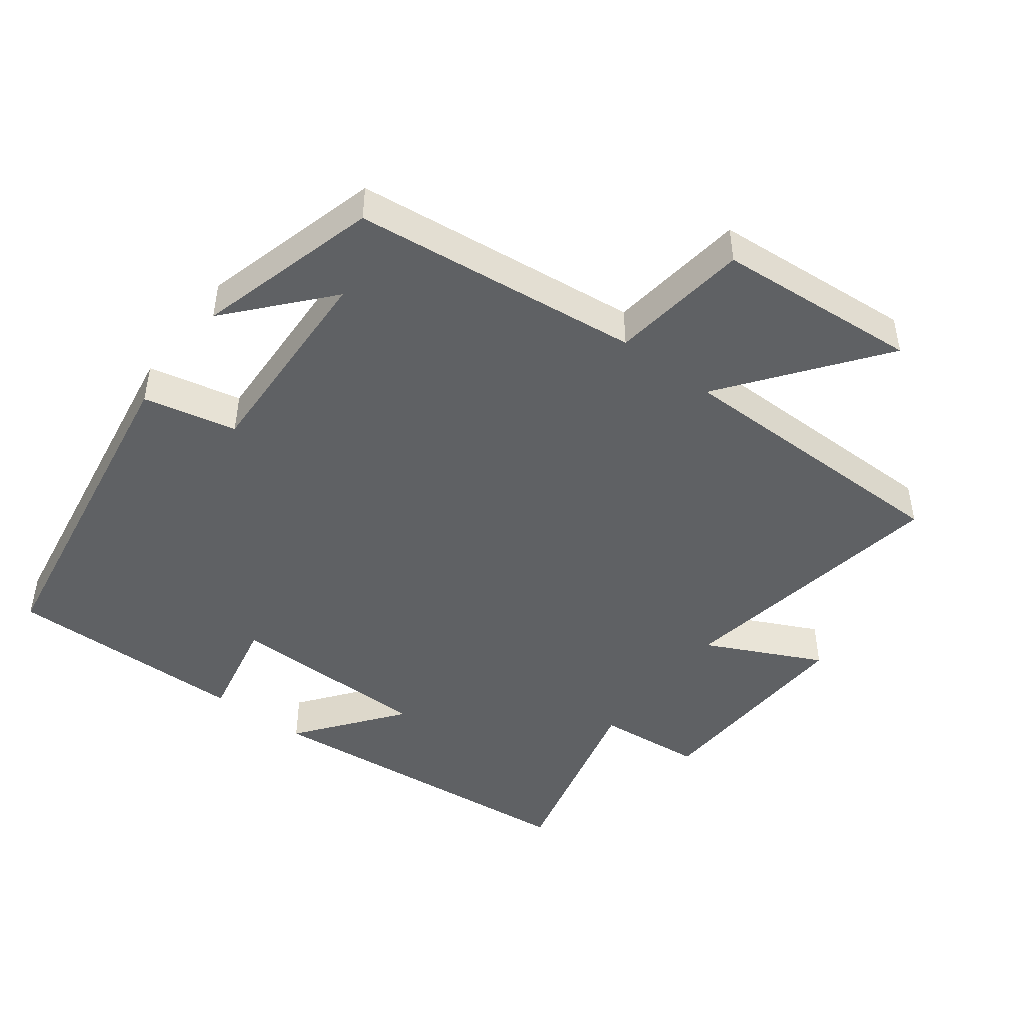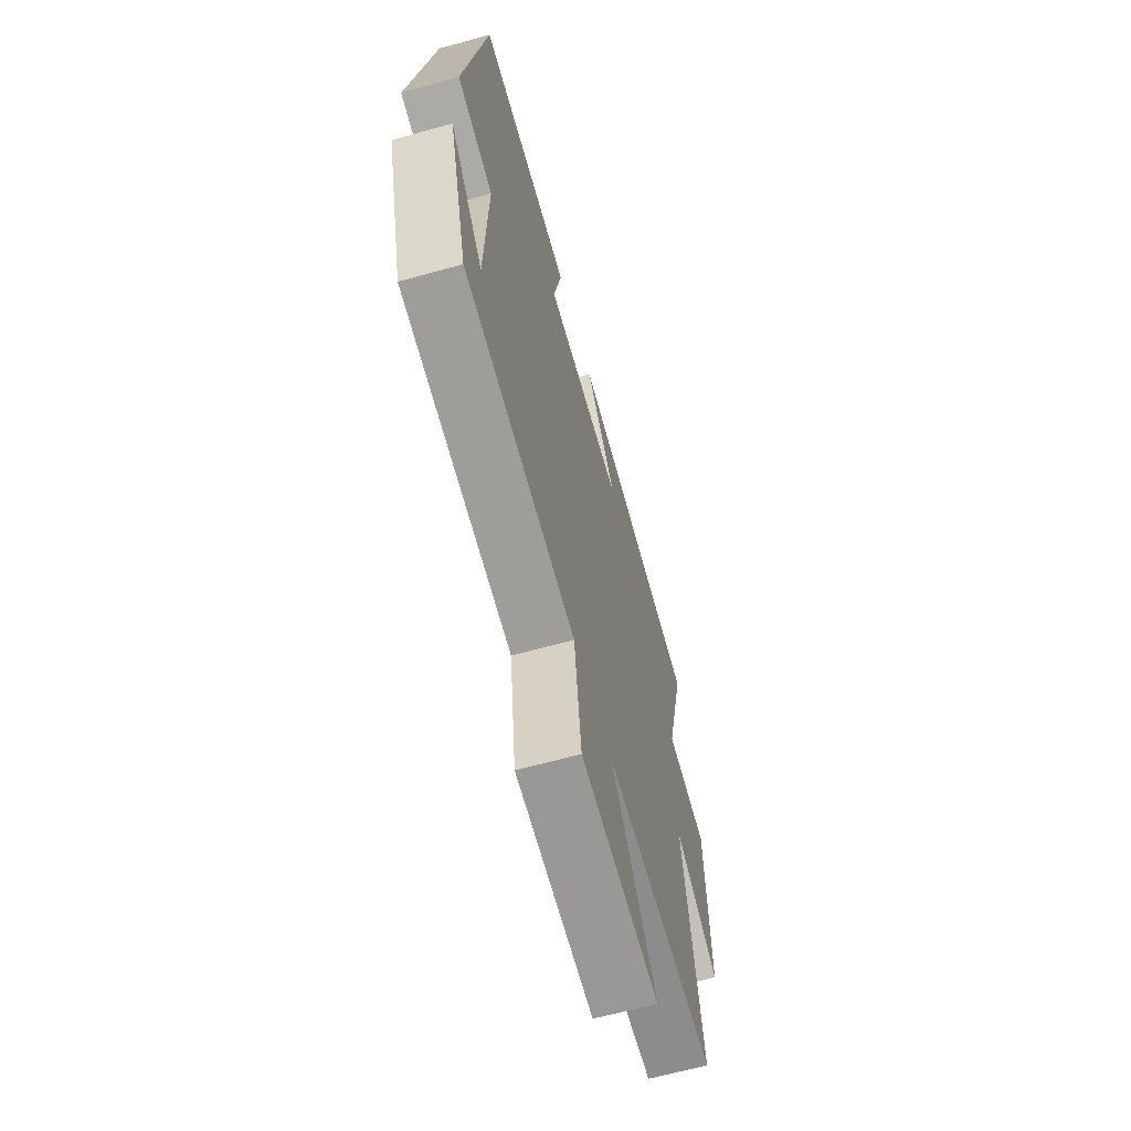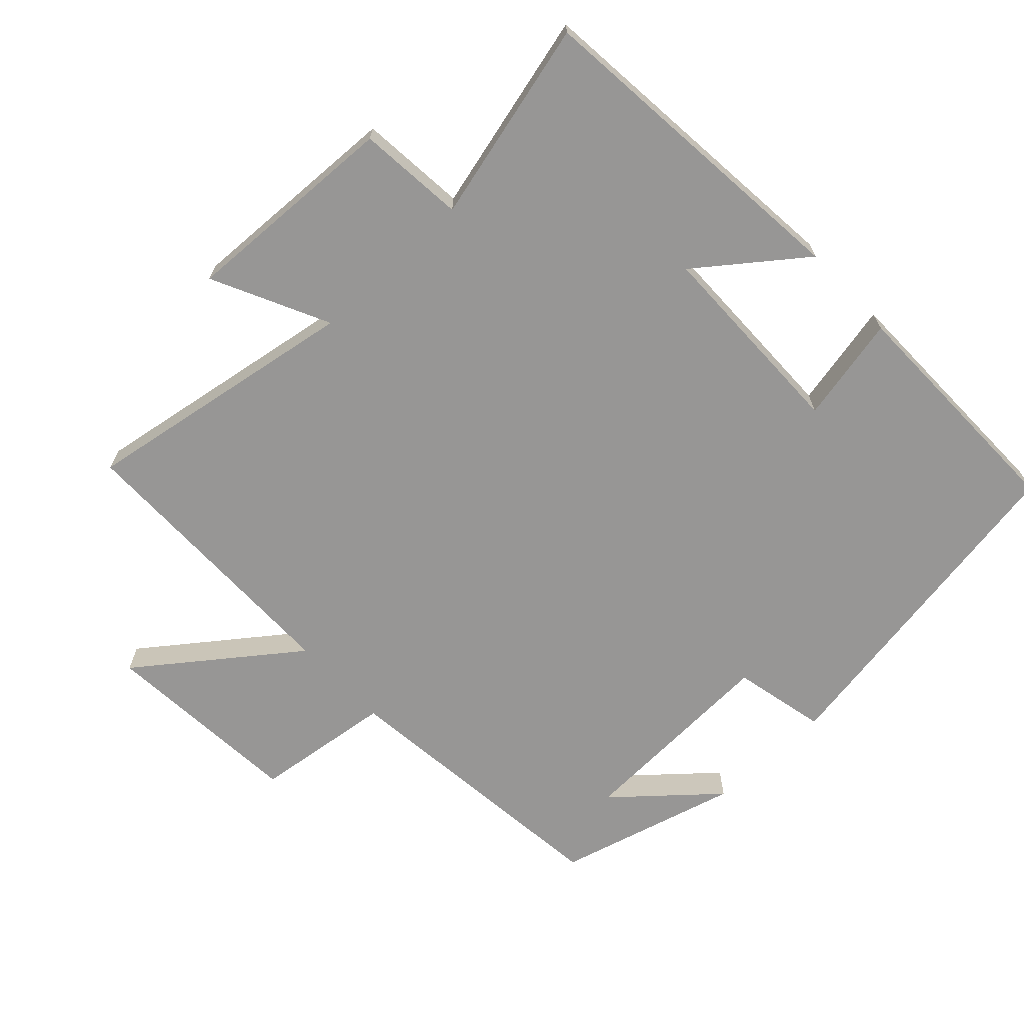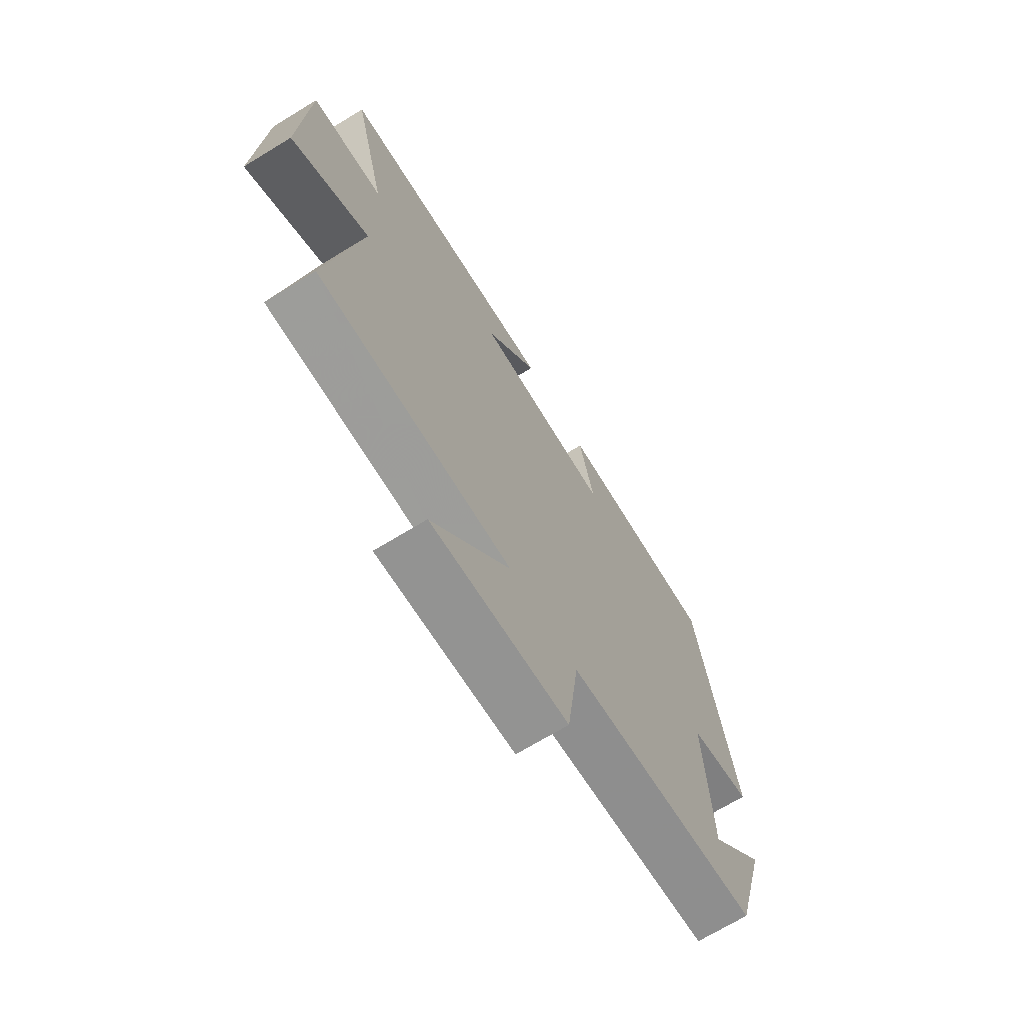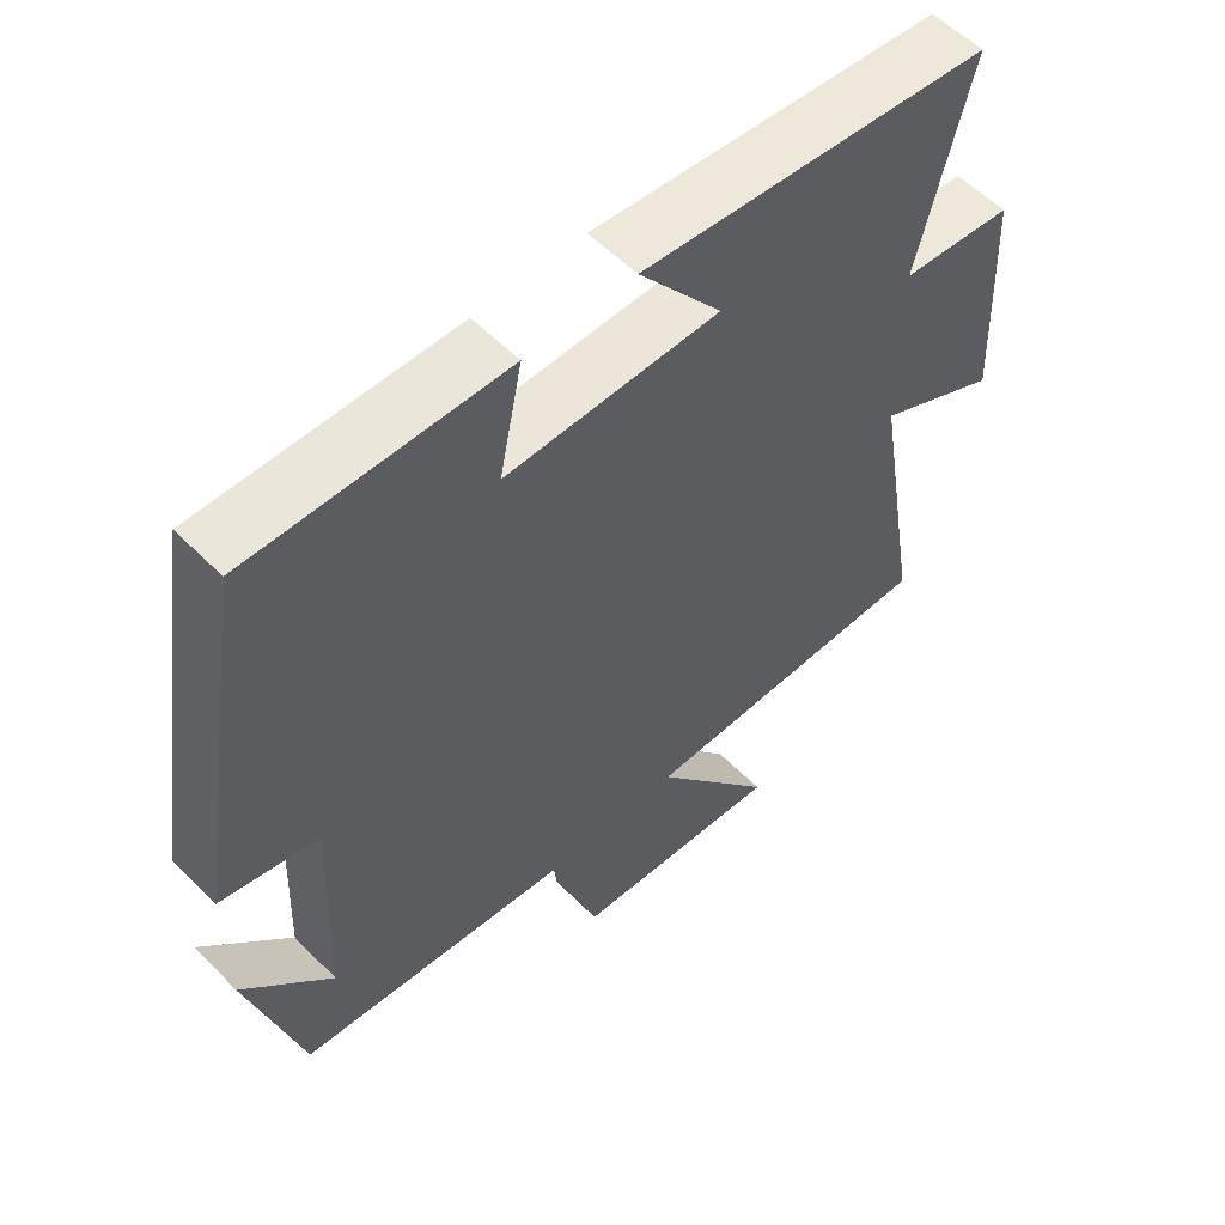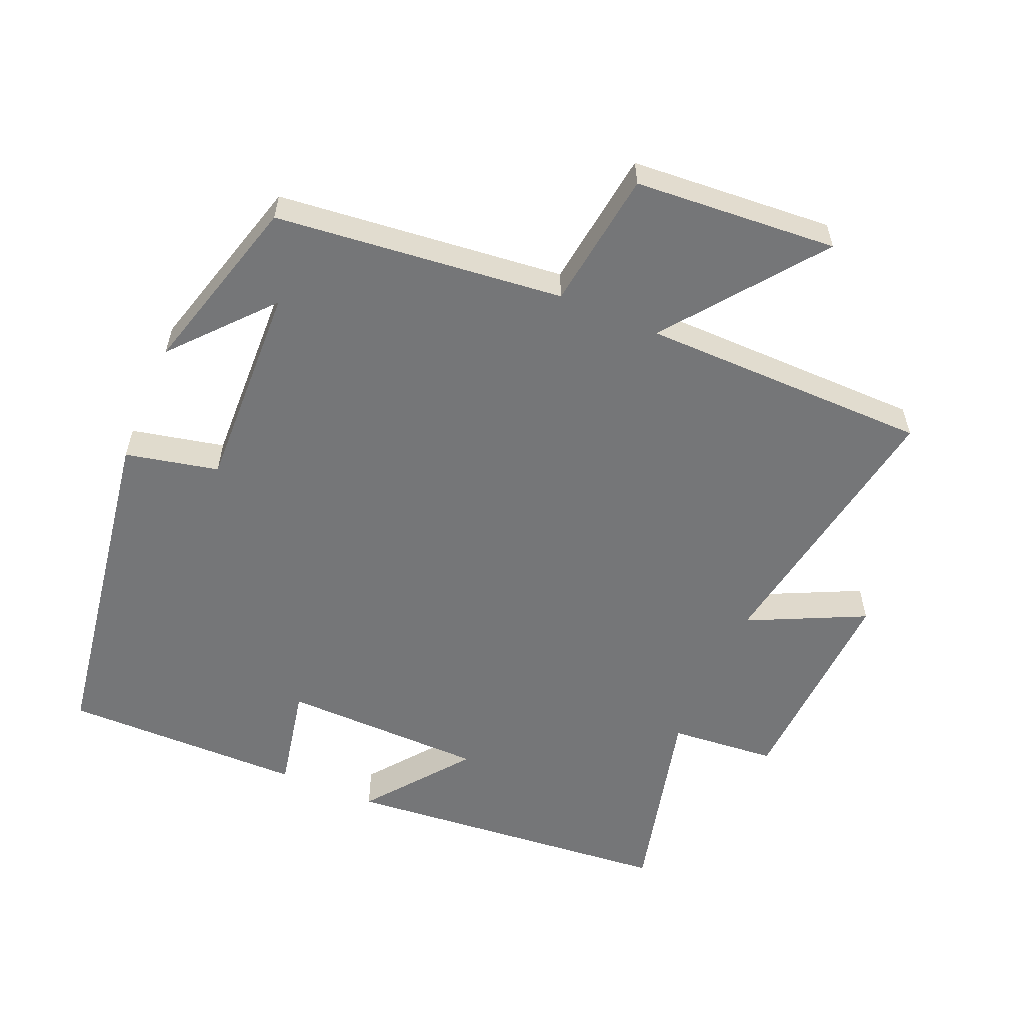
<metadata>
{"format":"obj","ext":"obj","renderer":"f3d","projection":"perspective","resolution":1024,"background":"white","views":[{"elev":-46.4,"azim":143.0,"up":"+Y"},{"elev":-64.6,"azim":105.6,"up":"+Z"},{"elev":-68.0,"azim":-46.8,"up":"+Y"},{"elev":-70.0,"azim":-58.6,"up":"+Z"},{"elev":56.2,"azim":136.3,"up":"+Z"},{"elev":-56.8,"azim":156.7,"up":"+Y"}]}
</metadata>
<code>
v 0.427 0.07 -0.454
v 0.006 0.07 -0.5
v -0.02 0.07 -0.703
v -0.316 0.07 -0.725
v -0.146 0.07 -0.5
v -0.568 0.07 -0.497
v -0.5 0.07 -0.09
v -0.67 0.07 -0.172
v -0.656 0.07 0.146
v -0.5 0.07 0.16
v -0.573 0.07 0.454
v -0.085 0.07 0.5
v -0.201 0.07 0.349
v 0.097 0.07 0.345
v 0.065 0.07 0.5
v 0.419 0.07 0.504
v 0.5 0.07 0.004
v 0.364 0.07 -0.026
v 0.376 0.07 -0.33
v 0.5 0.07 -0.188
v 0.427 0 -0.454
v 0.006 0 -0.5
v -0.02 0 -0.703
v -0.316 0 -0.725
v -0.146 0 -0.5
v -0.568 0 -0.497
v -0.5 0 -0.09
v -0.67 0 -0.172
v -0.656 0 0.146
v -0.5 0 0.16
v -0.573 0 0.454
v -0.085 0 0.5
v -0.201 0 0.349
v 0.097 0 0.345
v 0.065 0 0.5
v 0.419 0 0.504
v 0.5 0 0.004
v 0.364 0 -0.026
v 0.376 0 -0.33
v 0.5 0 -0.188
f 19 20 1
f 16 17 18
f 15 16 18
f 14 15 18
f 13 14 18 19
f 10 11 12 13
f 19 1 2
f 13 19 2
f 10 13 2
f 7 8 9 10
f 5 6 7
f 5 7 10 2
f 2 3 4 5
f 21 40 39
f 38 37 36
f 38 36 35
f 38 35 34
f 39 38 34 33
f 33 32 31 30
f 22 21 39
f 22 39 33
f 22 33 30
f 30 29 28 27
f 27 26 25
f 22 30 27 25
f 25 24 23 22
f 1 21 22 2
f 2 22 23 3
f 3 23 24 4
f 4 24 25 5
f 5 25 26 6
f 6 26 27 7
f 7 27 28 8
f 8 28 29 9
f 9 29 30 10
f 10 30 31 11
f 11 31 32 12
f 12 32 33 13
f 13 33 34 14
f 14 34 35 15
f 15 35 36 16
f 16 36 37 17
f 17 37 38 18
f 18 38 39 19
f 19 39 40 20
f 20 40 21 1

</code>
